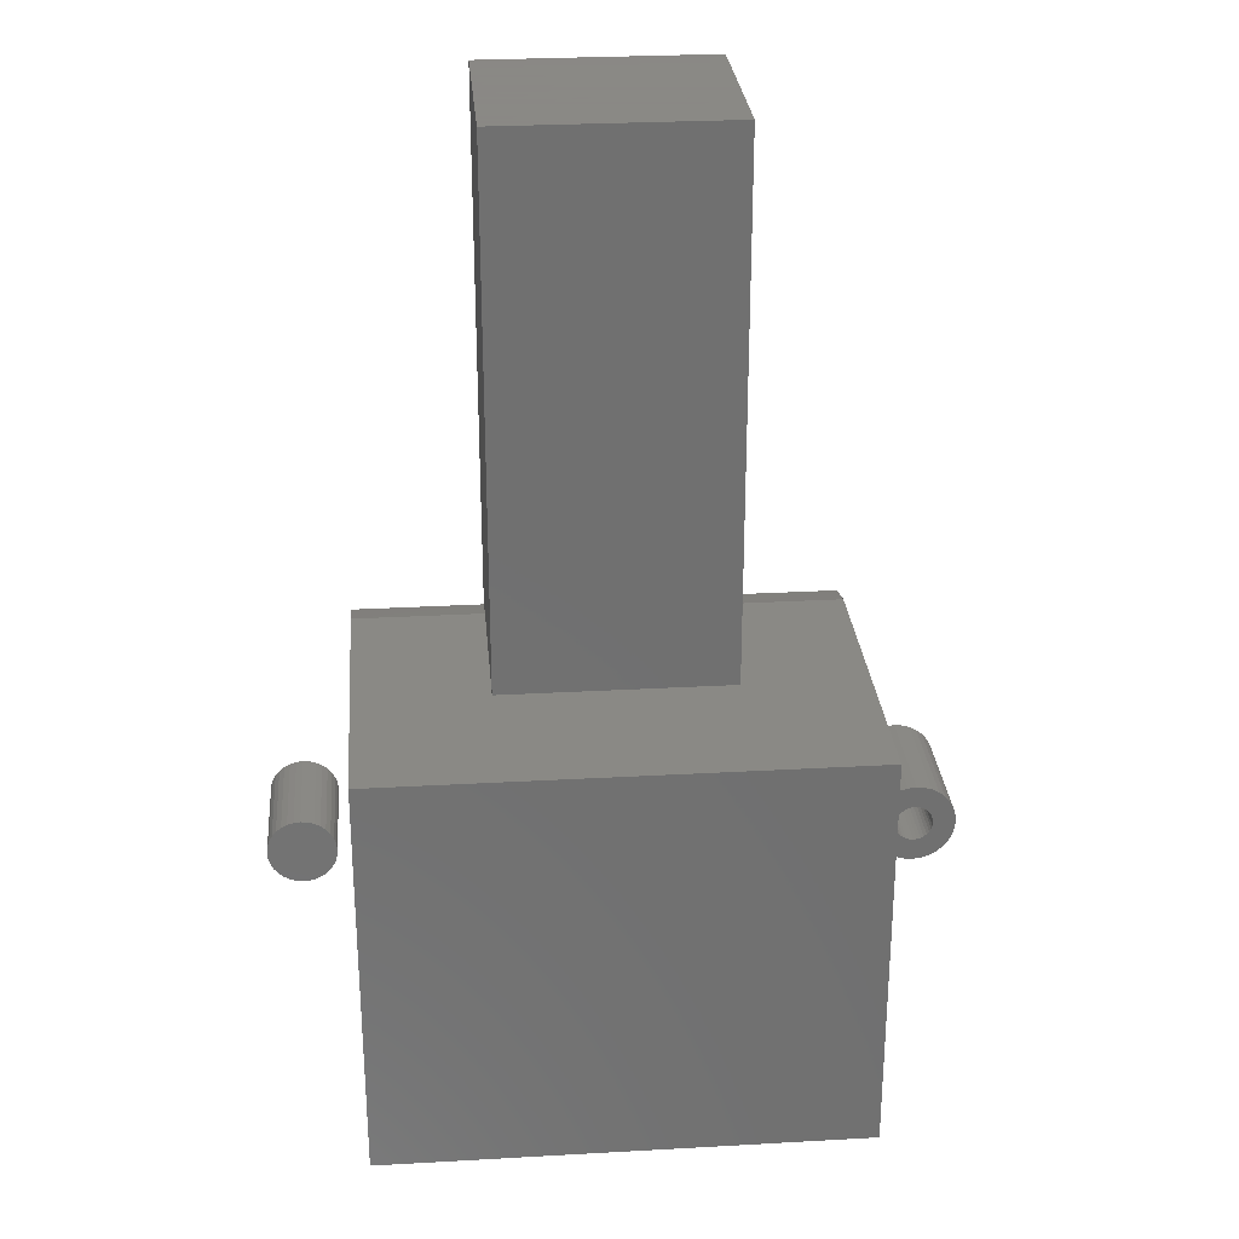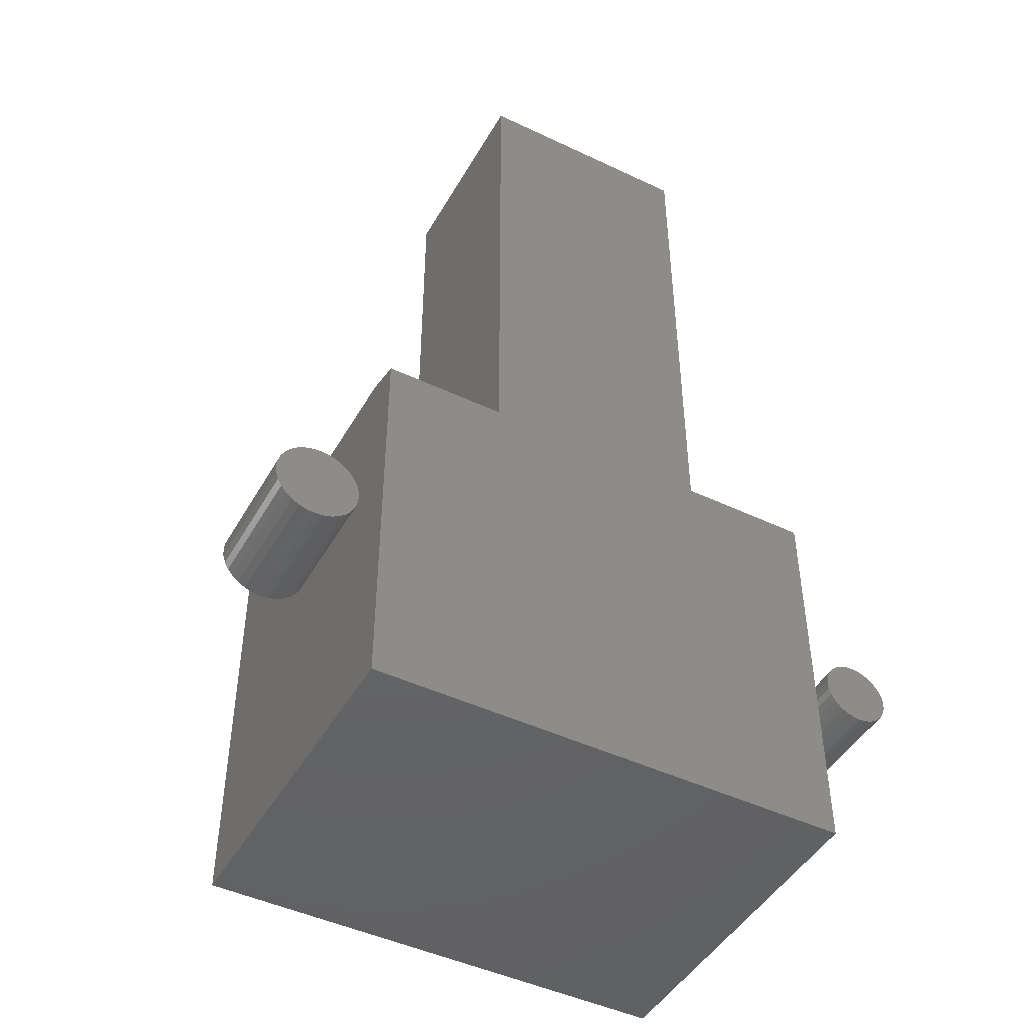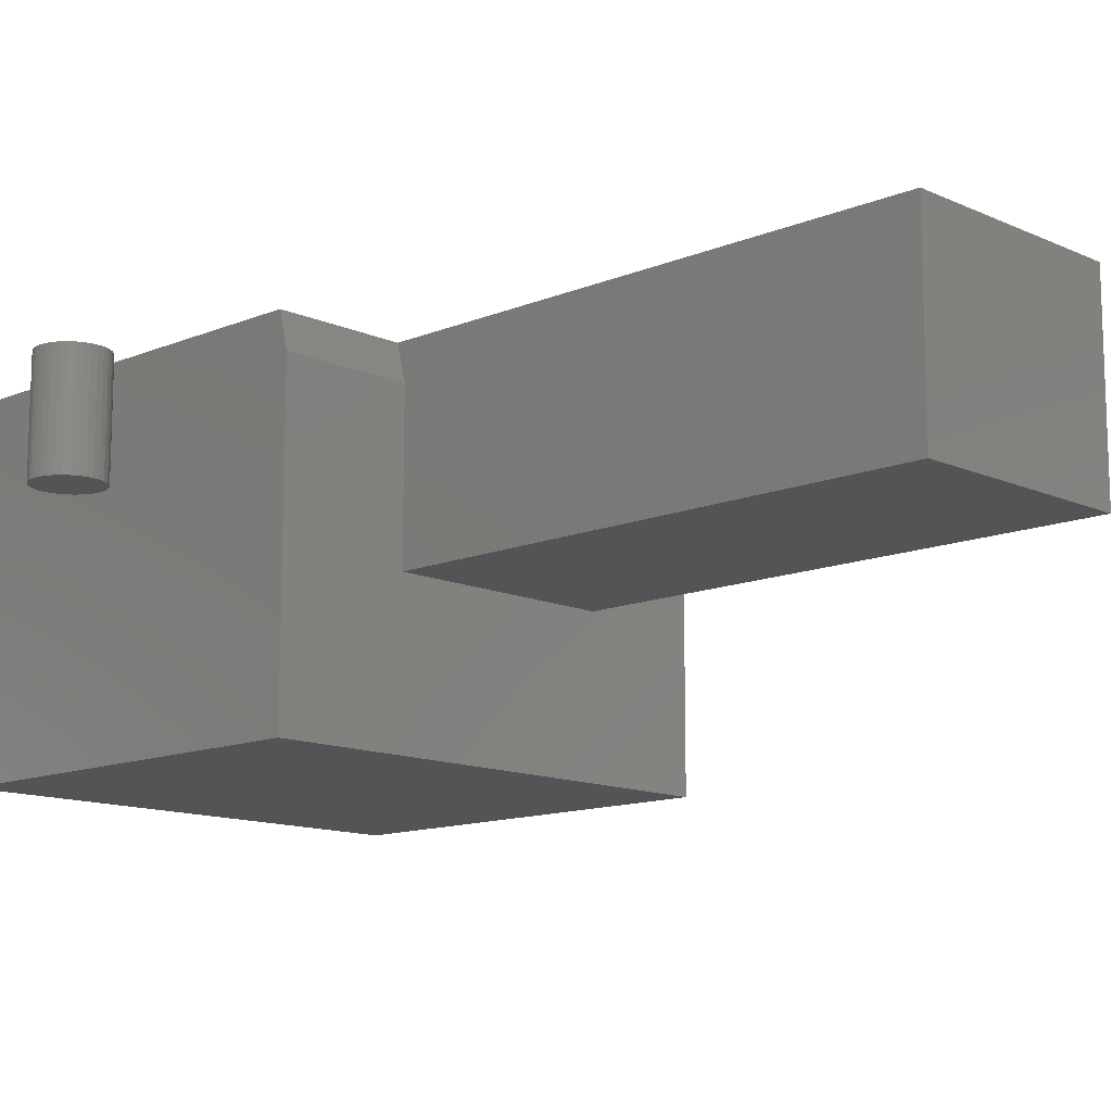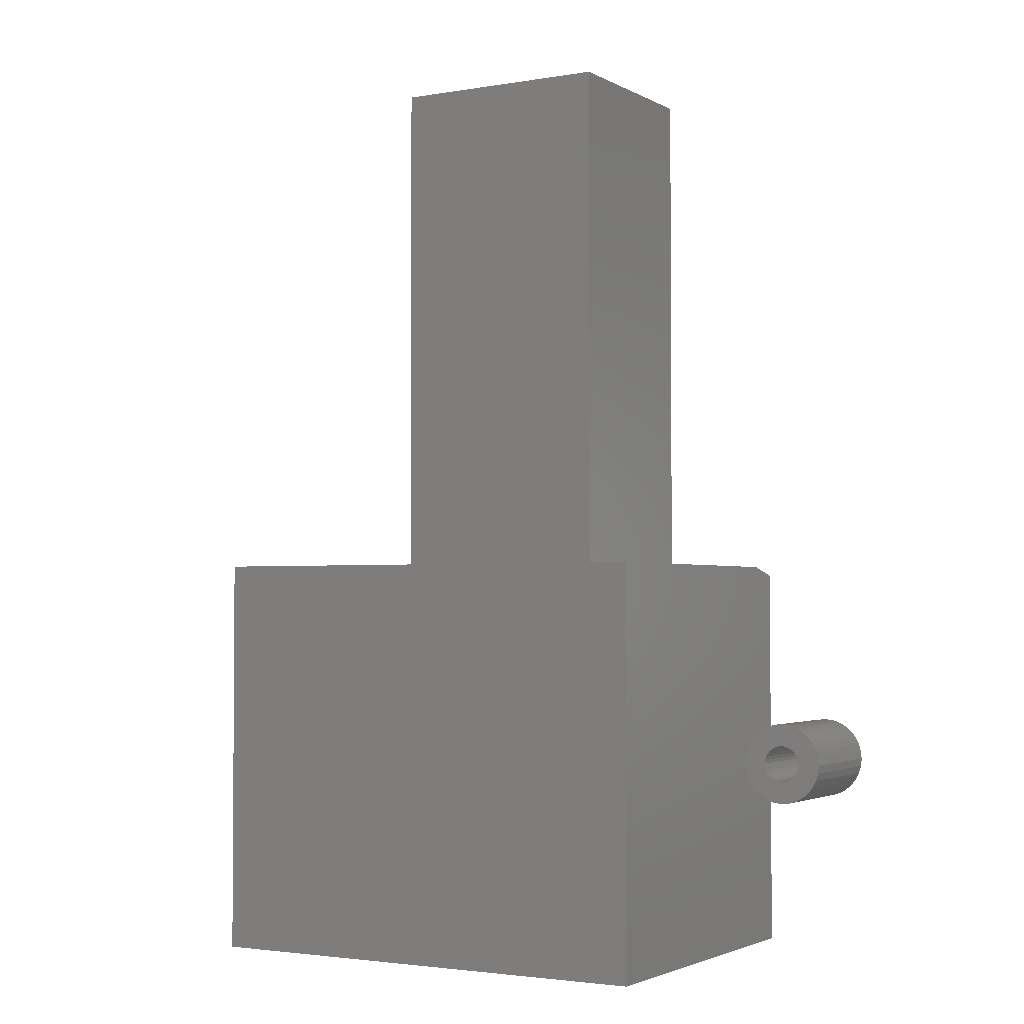
<metadata>
{"format":"stl","ext":"stl","renderer":"f3d","projection":"perspective","resolution":1024,"background":"white","views":[{"elev":27.9,"azim":-4.9,"up":"+Z"},{"elev":-46.4,"azim":151.6,"up":"+Z"},{"elev":-12.6,"azim":-46.1,"up":"+Y"},{"elev":-2.6,"azim":30.5,"up":"+Z"}]}
</metadata>
<code>
# stl→obj: 258 verts, 500 faces
v -0.3079 -0.1172 0.03174
v -0.3147 -0.1172 0.03107
v -0.3213 -0.1172 0.02908
v -0.3011 -0.1172 0.03107
v -0.2945 -0.1172 0.02908
v -0.3273 -0.1172 0.02585
v -0.2885 -0.1172 0.02585
v -0.3326 -0.1172 0.02151
v -0.2832 -0.1172 0.02151
v -0.337 -0.1172 0.01621
v -0.2788 -0.1172 0.01621
v -0.3402 -0.1172 0.01017
v -0.2756 -0.1172 0.01017
v -0.3422 -0.1172 0.003611
v -0.2736 -0.1172 0.003611
v -0.2736 -0.1172 -0.01003
v -0.3402 -0.1172 -0.01658
v -0.2756 -0.1172 -0.01658
v -0.337 -0.1172 -0.02262
v -0.2788 -0.1172 -0.02262
v -0.3326 -0.1172 -0.02792
v -0.2832 -0.1172 -0.02792
v -0.3273 -0.1172 -0.03227
v -0.2885 -0.1172 -0.03227
v -0.3213 -0.1172 -0.0355
v -0.2945 -0.1172 -0.0355
v -0.3147 -0.1172 -0.03749
v -0.3079 -0.1172 -0.03816
v -0.3011 -0.1172 -0.03749
v -0.2729 -0.1172 -0.003207
v -0.3428 -0.1172 -0.003207
v -0.3422 -0.1172 -0.01003
v -0.3213 7.989e-18 0.02908
v -0.3147 8.463e-18 0.03107
v -0.3079 8.879e-18 0.03174
v -0.3011 9.22e-18 0.03107
v -0.2945 9.474e-18 0.02908
v -0.3273 7.474e-18 0.02585
v -0.2885 9.63e-18 0.02585
v -0.3326 6.939e-18 0.02151
v -0.2832 9.683e-18 0.02151
v -0.337 6.404e-18 0.01621
v -0.2788 9.63e-18 0.01621
v -0.3402 5.889e-18 0.01017
v -0.2756 9.474e-18 0.01017
v -0.3422 5.415e-18 0.003611
v -0.2736 9.22e-18 0.003611
v -0.2756 7.989e-18 -0.01658
v -0.3402 4.404e-18 -0.01658
v -0.2736 8.463e-18 -0.01003
v -0.337 4.248e-18 -0.02262
v -0.2788 7.474e-18 -0.02262
v -0.3326 4.195e-18 -0.02792
v -0.2832 6.939e-18 -0.02792
v -0.3273 4.248e-18 -0.03227
v -0.2885 6.404e-18 -0.03227
v -0.3213 4.404e-18 -0.0355
v -0.2945 5.889e-18 -0.0355
v -0.3147 4.658e-18 -0.03749
v -0.3079 4.999e-18 -0.03816
v -0.3011 5.415e-18 -0.03749
v -0.3422 4.658e-18 -0.01003
v -0.3428 4.999e-18 -0.003207
v -0.2729 8.879e-18 -0.003207
v 0.3093 -0.1172 0.03956
v 0.301 -0.1172 0.03873
v 0.2929 -0.1172 0.0363
v 0.2932 -0.1172 0.00753
v 0.2674 -0.1172 0.005135
v 0.2914 -0.1172 0.004188
v 0.2903 -0.1172 0.000563
v 0.2903 -0.1172 -0.006977
v 0.2674 -0.1172 -0.01155
v 0.2914 -0.1172 -0.0106
v 0.2932 -0.1172 -0.01394
v 0.2698 -0.1172 -0.01957
v 0.2956 -0.1172 -0.01687
v 0.2986 -0.1172 -0.01928
v 0.3019 -0.1172 -0.02106
v 0.2737 -0.1172 -0.02697
v 0.3055 -0.1172 -0.02216
v 0.3512 -0.1172 0.005135
v 0.3271 -0.1172 0.004188
v 0.3282 -0.1172 0.000563
v 0.3286 -0.1172 -0.003207
v 0.3512 -0.1172 -0.01155
v 0.3282 -0.1172 -0.006977
v 0.3271 -0.1172 -0.0106
v 0.3254 -0.1172 -0.01394
v 0.3488 -0.1172 -0.01957
v 0.323 -0.1172 -0.01687
v 0.32 -0.1172 -0.01928
v 0.3167 -0.1172 -0.02106
v 0.3448 -0.1172 -0.02697
v 0.3131 -0.1172 -0.02216
v 0.3257 -0.1172 -0.04272
v 0.3093 -0.1172 -0.04597
v 0.3176 -0.1172 -0.04515
v 0.3521 -0.1172 -0.003207
v 0.2665 -0.1172 -0.003207
v 0.29 -0.1172 -0.003207
v 0.2737 -0.1172 0.02055
v 0.2698 -0.1172 0.01316
v 0.3019 -0.1172 0.01465
v 0.3055 -0.1172 0.01575
v 0.3093 -0.1172 0.01612
v 0.3448 -0.1172 0.02055
v 0.3395 -0.1172 0.02703
v 0.3331 -0.1172 0.03235
v 0.3257 -0.1172 0.0363
v 0.3176 -0.1172 0.03873
v 0.2855 -0.1172 0.03235
v 0.2791 -0.1172 0.02703
v 0.2956 -0.1172 0.01046
v 0.2986 -0.1172 0.01286
v 0.3093 -0.1172 -0.02253
v 0.2791 -0.1172 -0.03345
v 0.2855 -0.1172 -0.03876
v 0.2929 -0.1172 -0.04272
v 0.301 -0.1172 -0.04515
v 0.3331 -0.1172 -0.03876
v 0.3395 -0.1172 -0.03345
v 0.3131 -0.1172 0.01575
v 0.3167 -0.1172 0.01465
v 0.32 -0.1172 0.01286
v 0.3488 -0.1172 0.01316
v 0.323 -0.1172 0.01046
v 0.3254 -0.1172 0.00753
v 0.3093 -0.01562 -0.02253
v 0.3131 -0.01562 -0.02216
v 0.3167 -0.01562 -0.02106
v 0.32 -0.01562 -0.01928
v 0.323 -0.01562 -0.01687
v 0.3254 -0.01562 -0.01394
v 0.3271 -0.01562 -0.0106
v 0.3282 -0.01562 -0.006977
v 0.3286 -0.01562 -0.003207
v 0.3055 -0.01562 -0.02216
v 0.3019 -0.01562 -0.02106
v 0.2986 -0.01562 -0.01928
v 0.2956 -0.01562 -0.01687
v 0.2932 -0.01562 -0.01394
v 0.2914 -0.01562 -0.0106
v 0.2903 -0.01562 -0.006977
v 0.29 -0.01562 -0.003207
v 0.3093 -0.01562 0.01612
v 0.3055 -0.01562 0.01575
v 0.3019 -0.01562 0.01465
v 0.2986 -0.01562 0.01286
v 0.2956 -0.01562 0.01046
v 0.2932 -0.01562 0.00753
v 0.2914 -0.01562 0.004188
v 0.2903 -0.01562 0.000563
v 0.3131 -0.01562 0.01575
v 0.3167 -0.01562 0.01465
v 0.32 -0.01562 0.01286
v 0.323 -0.01562 0.01046
v 0.3254 -0.01562 0.00753
v 0.3271 -0.01562 0.004188
v 0.3282 -0.01562 0.000563
v 0.3521 0.007812 -0.003207
v 0.3512 0.007812 -0.01155
v 0.3488 0.007812 -0.01957
v 0.3448 0.007812 -0.02697
v 0.3395 0.007812 -0.03345
v 0.3331 0.007812 -0.03876
v 0.3257 0.007812 -0.04272
v 0.3176 0.007812 -0.04515
v 0.3093 0.007812 -0.04597
v 0.301 0.007812 -0.04515
v 0.2929 0.007812 -0.04272
v 0.2855 0.007812 -0.03876
v 0.2791 0.007812 -0.03345
v 0.2737 0.007812 -0.02697
v 0.2698 0.007812 -0.01957
v 0.2674 0.007812 -0.01155
v 0.2665 0.007812 -0.003207
v 0.2674 0.007812 0.005135
v 0.2698 0.007812 0.01316
v 0.2737 0.007812 0.02055
v 0.2791 0.007812 0.02703
v 0.2855 0.007812 0.03235
v 0.2929 0.007812 0.0363
v 0.301 0.007812 0.03873
v 0.3093 0.007812 0.03956
v 0.3176 0.007812 0.03873
v 0.3257 0.007812 0.0363
v 0.3331 0.007812 0.03235
v 0.3395 0.007812 0.02703
v 0.3448 0.007812 0.02055
v 0.3488 0.007812 0.01316
v 0.3512 0.007812 0.005135
v 0.1172 -0.1953 0.7578
v -0.1172 -0.1953 0.7578
v -0.1172 -0.1953 0.211
v -0.1118 -0.1953 0.211
v 0.1039 -0.1953 0.211
v 0.1172 -0.1953 0.211
v -0.1172 -0.03029 0.211
v -0.25 -0.03029 0.211
v -0.25 -0.3516 0.211
v -0.1118 -0.3516 0.211
v 0.1039 -0.3516 0.211
v 0.2422 -0.03029 0.211
v 0.1172 -0.03029 0.211
v 0.2422 -0.3516 0.211
v -0.25 -0.3516 0.06776
v -0.25 -0.3516 -0.06768
v -0.25 -0.3516 -0.2109
v 0.2422 -0.3516 -0.2109
v 0.2422 -0.3516 -0.06768
v 0.2422 -0.3516 0.06776
v -0.25 0.007812 0.06776
v -0.25 0.007812 0.2015
v -0.1172 0.007812 0.2016
v -0.1172 0.007812 0.7578
v 0.1172 0.007812 0.7578
v 0.1172 0.007812 0.2016
v 0.2422 0.007812 0.2015
v 0.2422 0.007812 0.06776
v 0.2422 0.007812 -0.06768
v 0.2422 0.007812 -0.2109
v -0.25 0.007812 -0.2109
v -0.25 0.007812 -0.06768
v 0.1039 -0.1719 0.1876
v 0.09375 -0.1719 0.1876
v 0.09375 -0.03317 0.1876
v 0.2188 -0.03317 0.1876
v 0.2188 -0.3281 0.1876
v 0.1039 -0.3281 0.1876
v -0.2266 -0.3281 0.1876
v -0.1118 -0.3281 0.1876
v -0.2266 -0.3281 0.06776
v -0.2266 -0.3281 -0.06768
v -0.2266 -0.3281 -0.1875
v 0.2188 -0.3281 0.06776
v 0.2188 -0.3281 -0.06768
v 0.2188 -0.3281 -0.1875
v -0.09375 -0.1578 0.2188
v 0.09375 -0.1578 0.2188
v -0.09375 -0.01562 0.2188
v 0.09375 -0.01562 0.2188
v -0.09375 -0.01562 0.7344
v 0.09375 -0.01562 0.7344
v 0.09375 -0.1719 0.7344
v -0.09375 -0.03317 0.1876
v -0.1118 -0.03317 0.1876
v -0.2266 -0.01562 0.1832
v -0.2266 -0.03317 0.1876
v 0.2188 -0.01562 0.1832
v 0.2188 -0.01562 0.06776
v 0.2188 -0.01562 -0.06768
v 0.2188 -0.01562 -0.1875
v -0.2266 -0.01562 -0.1875
v -0.2266 -0.01562 -0.06768
v -0.2266 -0.01562 0.06776
v -0.09375 -0.1719 0.1876
v -0.09375 -0.1719 0.7344
f 1 2 3
f 4 1 3
f 4 3 5
f 5 3 6
f 5 6 7
f 7 6 8
f 7 8 9
f 9 8 10
f 9 10 11
f 11 10 12
f 11 12 13
f 13 12 14
f 13 14 15
f 16 17 18
f 18 17 19
f 18 19 20
f 20 19 21
f 20 21 22
f 22 21 23
f 22 23 24
f 24 23 25
f 24 25 26
f 26 25 27
f 26 27 28
f 26 28 29
f 15 14 30
f 30 14 31
f 30 31 16
f 16 31 32
f 16 32 17
f 33 34 35
f 33 35 36
f 37 33 36
f 38 33 37
f 39 38 37
f 40 38 39
f 41 40 39
f 42 40 41
f 43 42 41
f 44 42 43
f 45 44 43
f 46 44 45
f 47 46 45
f 48 49 50
f 51 49 48
f 52 51 48
f 53 51 52
f 54 53 52
f 55 53 54
f 56 55 54
f 57 55 56
f 58 57 56
f 59 57 58
f 60 59 58
f 61 60 58
f 49 62 50
f 50 62 63
f 50 63 64
f 64 63 46
f 64 46 47
f 64 30 50
f 50 30 16
f 50 16 48
f 48 16 18
f 48 18 52
f 52 18 20
f 52 20 54
f 54 20 22
f 54 22 56
f 56 22 24
f 56 24 58
f 58 24 26
f 58 26 61
f 61 26 29
f 61 29 60
f 60 29 28
f 60 28 59
f 59 28 27
f 59 27 57
f 57 27 25
f 57 25 55
f 55 25 23
f 55 23 53
f 53 23 21
f 53 21 51
f 51 21 19
f 51 19 49
f 49 19 17
f 49 17 62
f 62 17 32
f 62 32 63
f 63 32 31
f 63 31 46
f 46 31 14
f 46 14 44
f 44 14 12
f 44 12 42
f 42 12 10
f 42 10 40
f 40 10 8
f 40 8 38
f 38 8 6
f 38 6 33
f 33 6 3
f 33 3 34
f 34 3 2
f 34 2 35
f 35 2 1
f 35 1 36
f 36 1 4
f 36 4 37
f 37 4 5
f 37 5 39
f 39 5 7
f 39 7 41
f 41 7 9
f 41 9 43
f 43 9 11
f 43 11 45
f 45 11 13
f 45 13 47
f 47 13 15
f 47 15 64
f 64 15 30
f 65 66 67
f 68 69 70
f 71 70 69
f 72 73 74
f 75 74 73
f 73 76 75
f 77 75 76
f 77 76 78
f 79 78 76
f 76 80 79
f 81 79 80
f 82 83 84
f 85 82 84
f 86 87 88
f 86 88 89
f 86 89 90
f 90 89 91
f 90 91 92
f 90 92 93
f 90 93 94
f 94 93 95
f 96 97 98
f 99 82 85
f 99 85 87
f 99 87 86
f 100 73 72
f 100 72 101
f 100 101 71
f 100 71 69
f 102 103 104
f 102 104 105
f 102 105 106
f 106 107 108
f 106 108 109
f 106 109 110
f 106 110 111
f 106 111 65
f 106 65 67
f 106 67 112
f 106 112 113
f 106 113 102
f 103 69 68
f 103 68 114
f 103 114 115
f 103 115 104
f 116 81 80
f 116 80 117
f 116 117 118
f 116 118 119
f 116 119 120
f 116 120 97
f 116 97 96
f 116 96 121
f 116 121 122
f 116 122 94
f 116 94 95
f 107 106 123
f 107 123 124
f 107 124 125
f 107 125 126
f 126 125 127
f 126 127 128
f 126 128 83
f 126 83 82
f 129 95 130
f 130 95 93
f 130 93 131
f 131 93 92
f 131 92 132
f 132 92 91
f 132 91 133
f 133 91 89
f 133 89 134
f 134 89 88
f 134 88 135
f 135 88 87
f 135 87 136
f 136 87 85
f 136 85 137
f 95 129 116
f 116 129 138
f 116 138 81
f 81 138 139
f 81 139 79
f 79 139 140
f 79 140 78
f 78 140 141
f 78 141 77
f 77 141 142
f 77 142 75
f 75 142 143
f 75 143 74
f 74 143 144
f 74 144 72
f 72 144 145
f 72 145 101
f 146 105 147
f 147 105 104
f 147 104 148
f 148 104 115
f 148 115 149
f 149 115 114
f 149 114 150
f 150 114 68
f 150 68 151
f 151 68 70
f 151 70 152
f 152 70 71
f 152 71 153
f 153 71 101
f 153 101 145
f 105 146 106
f 106 146 154
f 106 154 123
f 123 154 155
f 123 155 124
f 124 155 156
f 124 156 125
f 125 156 157
f 125 157 127
f 127 157 158
f 127 158 128
f 128 158 159
f 128 159 83
f 83 159 160
f 83 160 84
f 84 160 137
f 84 137 85
f 161 99 162
f 162 99 86
f 162 86 163
f 163 86 90
f 163 90 164
f 164 90 94
f 164 94 165
f 165 94 122
f 165 122 166
f 166 122 121
f 166 121 167
f 167 121 96
f 167 96 168
f 168 96 98
f 168 98 169
f 169 98 97
f 169 97 170
f 170 97 120
f 170 120 171
f 171 120 119
f 171 119 172
f 172 119 118
f 172 118 173
f 173 118 117
f 173 117 174
f 174 117 80
f 174 80 175
f 175 80 76
f 175 76 176
f 176 76 73
f 176 73 177
f 177 73 100
f 177 100 178
f 178 100 69
f 178 69 179
f 179 69 103
f 179 103 180
f 180 103 102
f 180 102 181
f 181 102 113
f 181 113 182
f 182 113 112
f 182 112 183
f 183 112 67
f 183 67 184
f 184 67 66
f 184 66 185
f 185 66 65
f 185 65 186
f 186 65 111
f 186 111 187
f 187 111 110
f 187 110 188
f 188 110 109
f 188 109 189
f 189 109 108
f 189 108 190
f 190 108 107
f 190 107 191
f 191 107 126
f 191 126 192
f 192 126 82
f 192 82 161
f 161 82 99
f 183 184 185
f 183 185 186
f 187 183 186
f 182 183 187
f 188 182 187
f 181 182 188
f 189 181 188
f 180 181 189
f 190 180 189
f 179 180 190
f 191 179 190
f 178 179 191
f 192 178 191
f 163 175 162
f 174 175 163
f 164 174 163
f 173 174 164
f 165 173 164
f 172 173 165
f 166 172 165
f 171 172 166
f 167 171 166
f 170 171 167
f 169 170 167
f 168 169 167
f 175 176 162
f 162 176 177
f 162 177 161
f 161 177 178
f 161 178 192
f 193 194 195
f 193 195 196
f 193 196 197
f 193 197 198
f 195 199 200
f 195 200 201
f 195 201 202
f 195 202 196
f 203 197 202
f 202 197 196
f 203 198 197
f 204 205 206
f 206 205 198
f 206 198 203
f 207 202 201
f 207 208 202
f 202 208 209
f 203 202 209
f 203 209 210
f 203 210 211
f 203 211 212
f 203 212 206
f 213 207 214
f 214 207 201
f 214 201 200
f 199 215 200
f 200 215 214
f 195 194 199
f 199 194 216
f 199 216 215
f 193 217 194
f 194 217 216
f 193 198 217
f 217 198 205
f 217 205 218
f 204 219 205
f 205 219 218
f 212 220 206
f 206 220 219
f 206 219 204
f 211 221 212
f 212 221 220
f 210 222 211
f 211 222 221
f 209 223 210
f 210 223 222
f 208 224 209
f 209 224 223
f 207 213 208
f 208 213 224
f 214 215 213
f 215 224 213
f 223 224 215
f 218 219 220
f 218 220 221
f 218 221 222
f 218 222 223
f 218 223 215
f 215 216 218
f 218 216 217
f 146 147 148
f 154 146 148
f 154 148 155
f 155 148 149
f 155 149 156
f 156 149 150
f 156 150 157
f 157 150 151
f 157 151 158
f 158 151 152
f 158 152 159
f 159 152 153
f 159 153 160
f 136 143 135
f 135 143 142
f 135 142 134
f 134 142 141
f 134 141 133
f 133 141 140
f 133 140 132
f 132 140 139
f 132 139 131
f 131 139 138
f 131 138 129
f 131 129 130
f 160 153 137
f 137 153 145
f 137 145 136
f 136 145 144
f 136 144 143
f 225 226 227
f 227 228 225
f 225 228 229
f 225 229 230
f 231 232 233
f 232 234 233
f 235 234 232
f 230 229 236
f 230 236 237
f 230 237 238
f 230 238 235
f 230 235 232
f 239 240 241
f 241 240 242
f 241 242 243
f 243 242 244
f 244 240 245
f 240 226 245
f 242 240 244
f 227 226 240
f 246 247 248
f 247 249 248
f 227 240 239
f 227 239 246
f 227 246 248
f 227 248 250
f 227 250 228
f 228 250 229
f 229 250 251
f 229 251 236
f 237 236 252
f 252 236 251
f 238 237 253
f 253 237 252
f 235 238 254
f 254 238 253
f 234 235 255
f 255 235 254
f 233 234 256
f 256 234 255
f 253 248 256
f 253 256 255
f 253 255 254
f 248 253 252
f 248 252 251
f 248 251 250
f 249 231 248
f 248 231 233
f 248 233 256
f 232 231 247
f 247 231 249
f 226 225 230
f 257 226 230
f 257 230 232
f 257 232 247
f 257 247 246
f 257 258 226
f 226 258 245
f 245 258 244
f 244 258 243
f 239 241 243
f 239 243 258
f 239 258 257
f 239 257 246

</code>
